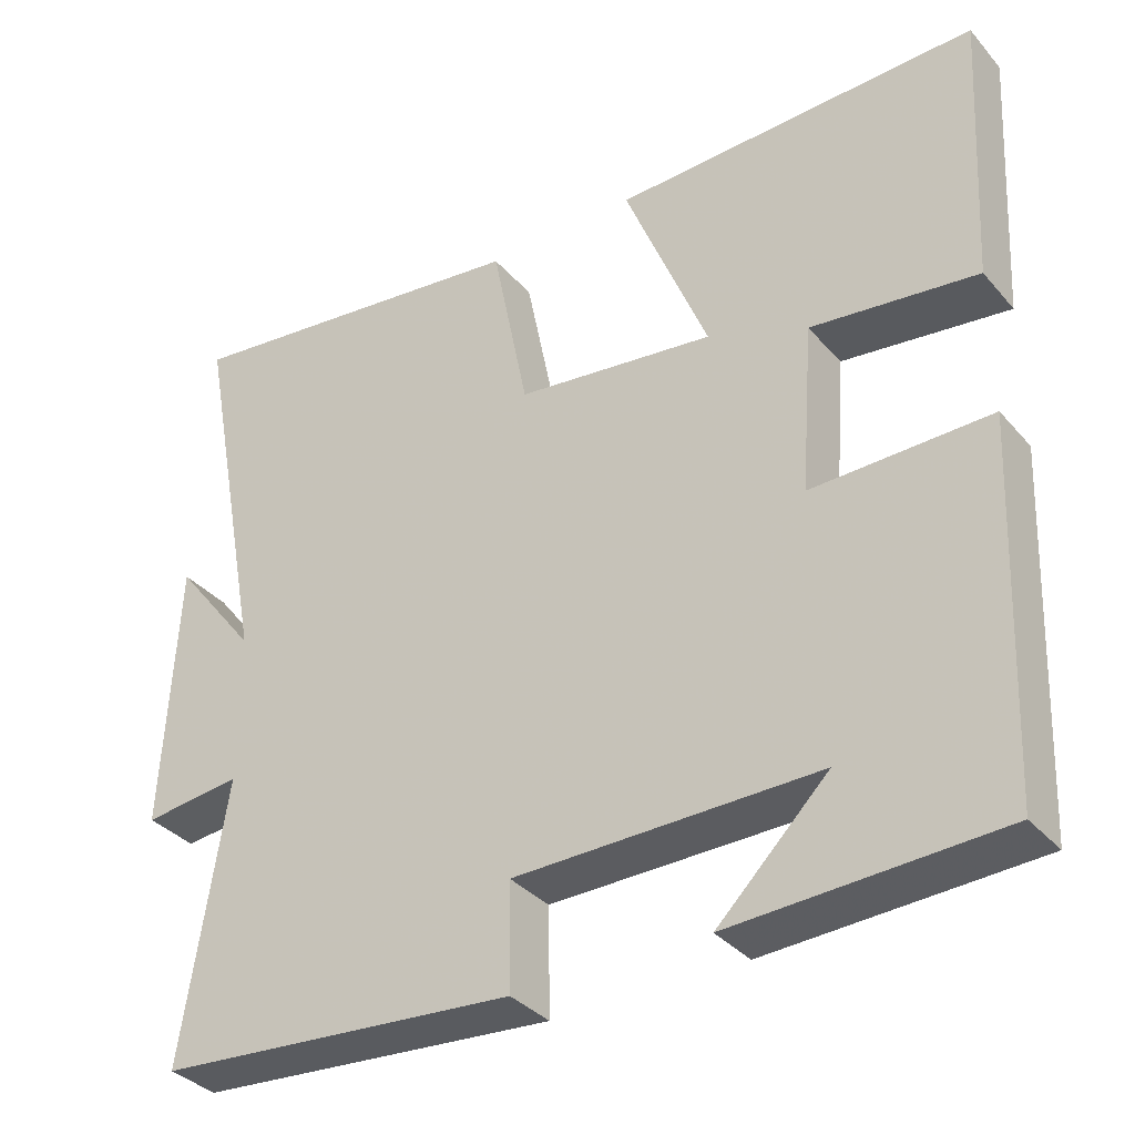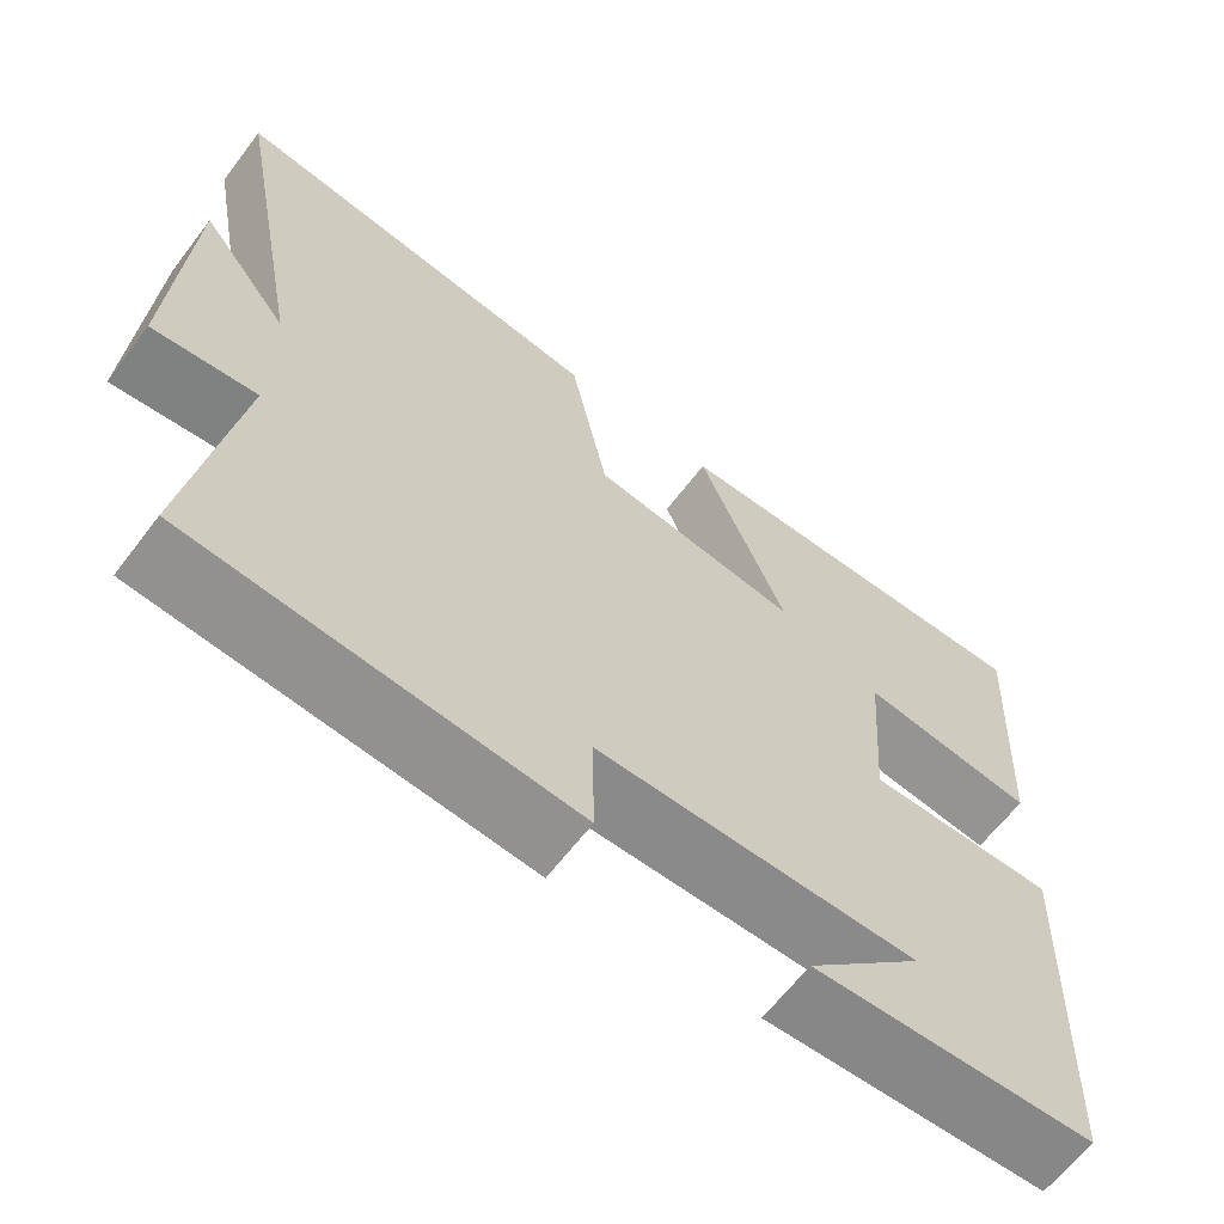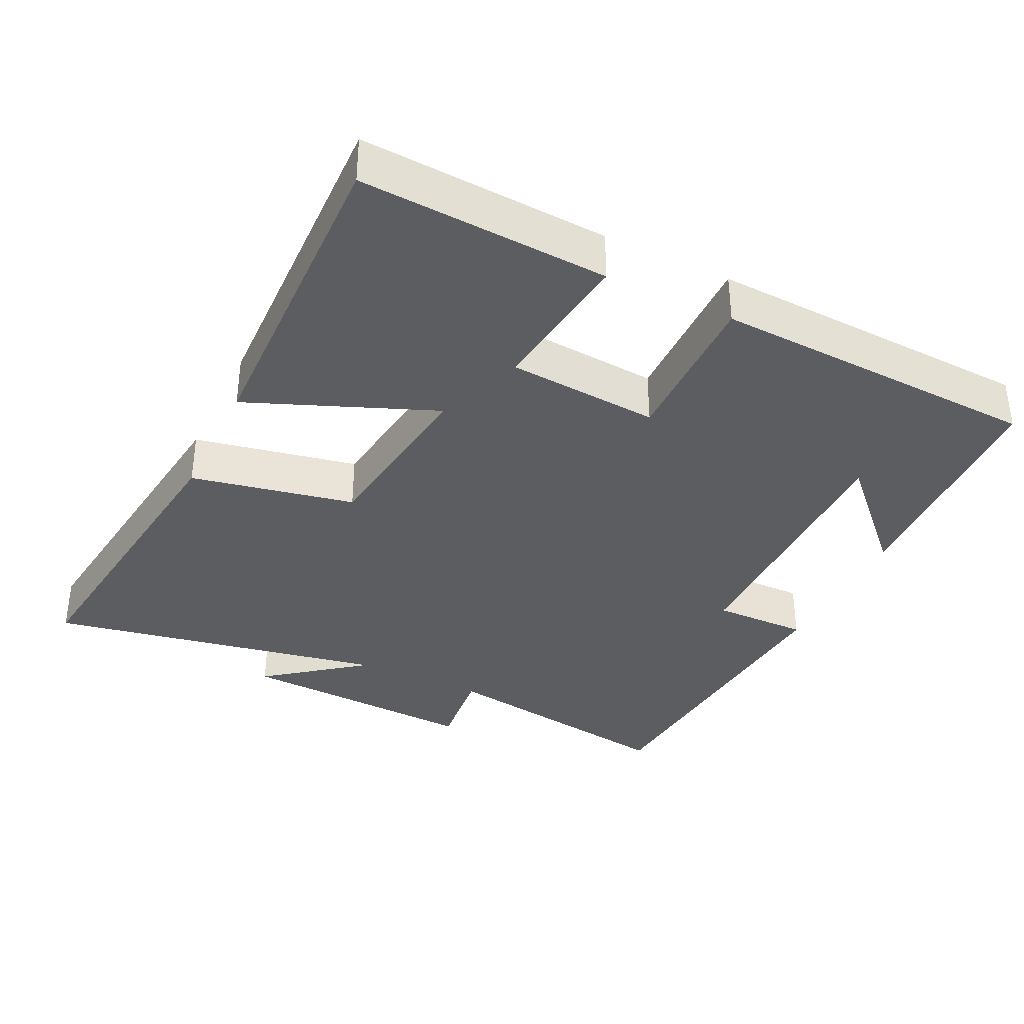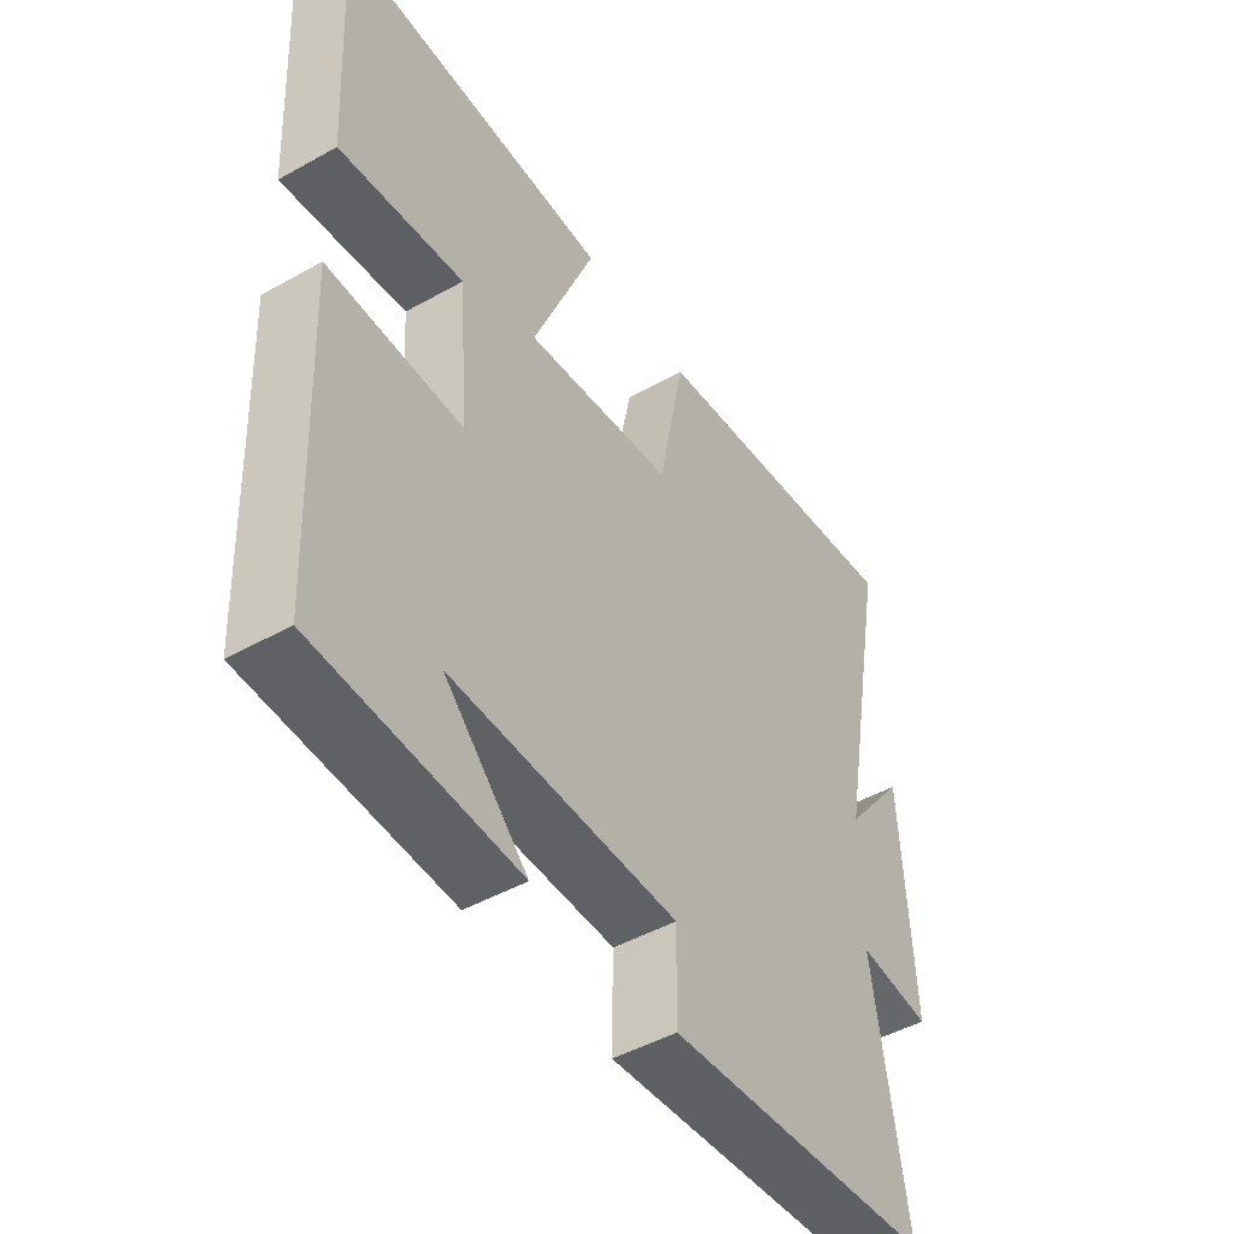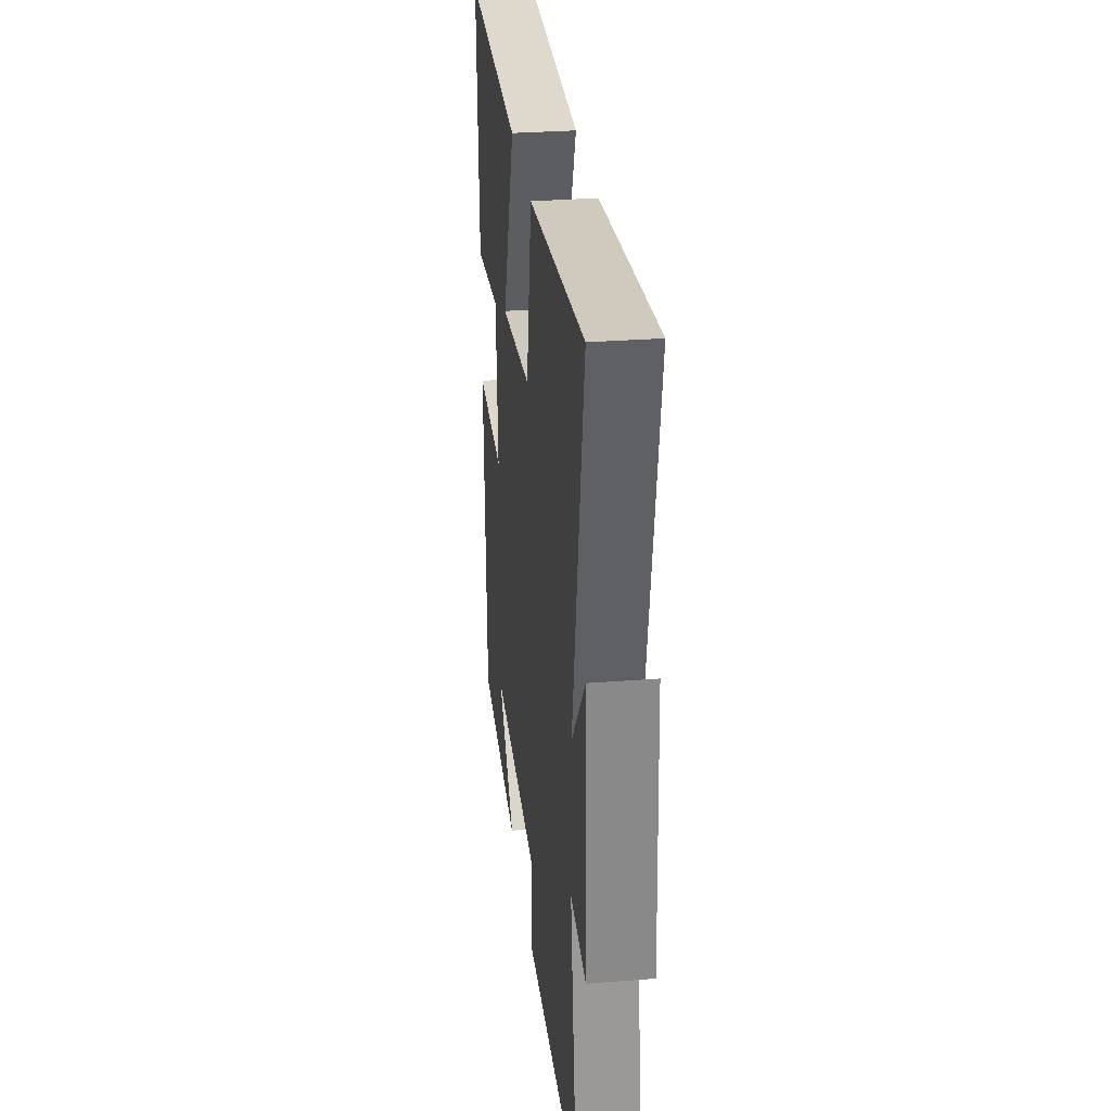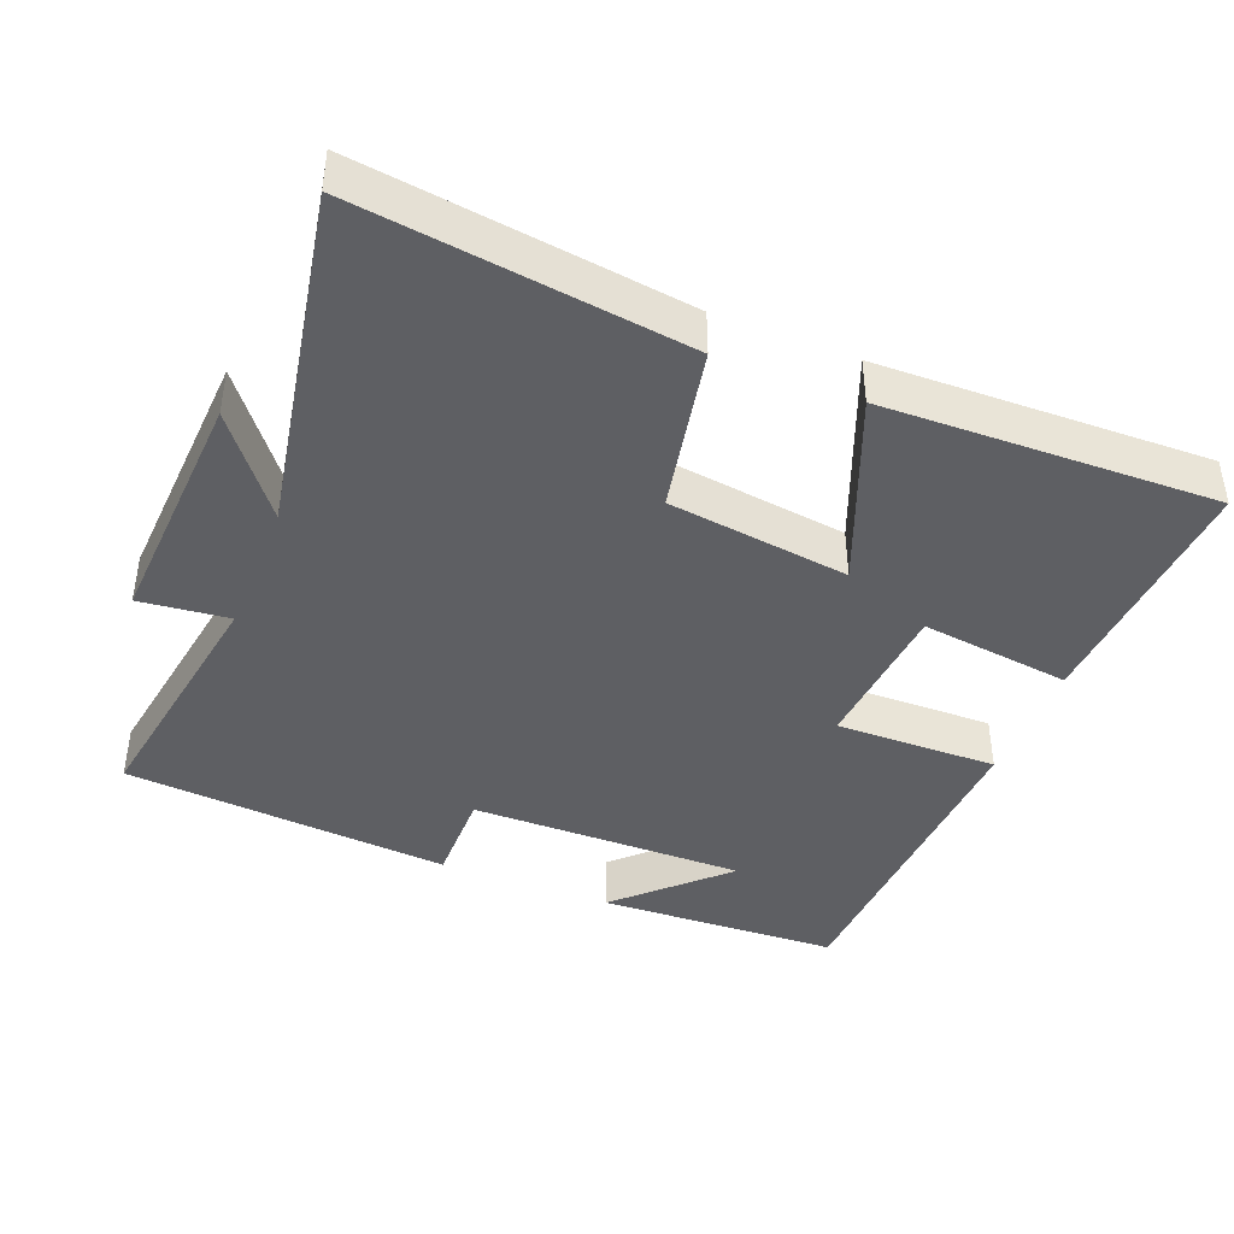
<metadata>
{"format":"obj","ext":"obj","renderer":"f3d","projection":"perspective","resolution":1024,"background":"white","views":[{"elev":-35.0,"azim":34.7,"up":"+Z"},{"elev":-63.8,"azim":-37.3,"up":"+Z"},{"elev":-35.9,"azim":64.1,"up":"+Y"},{"elev":-47.0,"azim":122.4,"up":"+Z"},{"elev":30.3,"azim":-96.5,"up":"+Z"},{"elev":-41.9,"azim":-21.9,"up":"+Y"}]}
</metadata>
<code>
v 0.519 0.07 0.513
v 0.5 0.07 0.164
v 0.29 0.07 0.19
v 0.274 0.07 -0.024
v 0.5 0.07 -0.02
v 0.481 0.07 -0.484
v 0.143 0.07 -0.5
v 0.283 0.07 -0.362
v -0.101 0.07 -0.366
v -0.099 0.07 -0.5
v -0.555 0.07 -0.464
v -0.5 0.07 -0.113
v -0.624 0.07 -0.127
v -0.606 0.07 0.215
v -0.5 0.07 0.079
v -0.59 0.07 0.557
v -0.135 0.07 0.5
v -0.089 0.07 0.27
v 0.163 0.07 0.238
v 0.057 0.07 0.5
v 0.519 0 0.513
v 0.5 0 0.164
v 0.29 0 0.19
v 0.274 0 -0.024
v 0.5 0 -0.02
v 0.481 0 -0.484
v 0.143 0 -0.5
v 0.283 0 -0.362
v -0.101 0 -0.366
v -0.099 0 -0.5
v -0.555 0 -0.464
v -0.5 0 -0.113
v -0.624 0 -0.127
v -0.606 0 0.215
v -0.5 0 0.079
v -0.59 0 0.557
v -0.135 0 0.5
v -0.089 0 0.27
v 0.163 0 0.238
v 0.057 0 0.5
f 1 2 3
f 20 1 3
f 19 20 3
f 18 19 3 4
f 15 16 17 18
f 15 18 4
f 12 13 14 15
f 12 15 4
f 9 10 11 12
f 12 4 5
f 9 12 5
f 8 9 5
f 6 7 8
f 5 6 8
f 23 22 21
f 23 21 40
f 23 40 39
f 24 23 39 38
f 38 37 36 35
f 24 38 35
f 35 34 33 32
f 24 35 32
f 32 31 30 29
f 25 24 32
f 25 32 29
f 25 29 28
f 28 27 26
f 28 26 25
f 1 21 22 2
f 2 22 23 3
f 3 23 24 4
f 4 24 25 5
f 5 25 26 6
f 6 26 27 7
f 7 27 28 8
f 8 28 29 9
f 9 29 30 10
f 10 30 31 11
f 11 31 32 12
f 12 32 33 13
f 13 33 34 14
f 14 34 35 15
f 15 35 36 16
f 16 36 37 17
f 17 37 38 18
f 18 38 39 19
f 19 39 40 20
f 20 40 21 1

</code>
